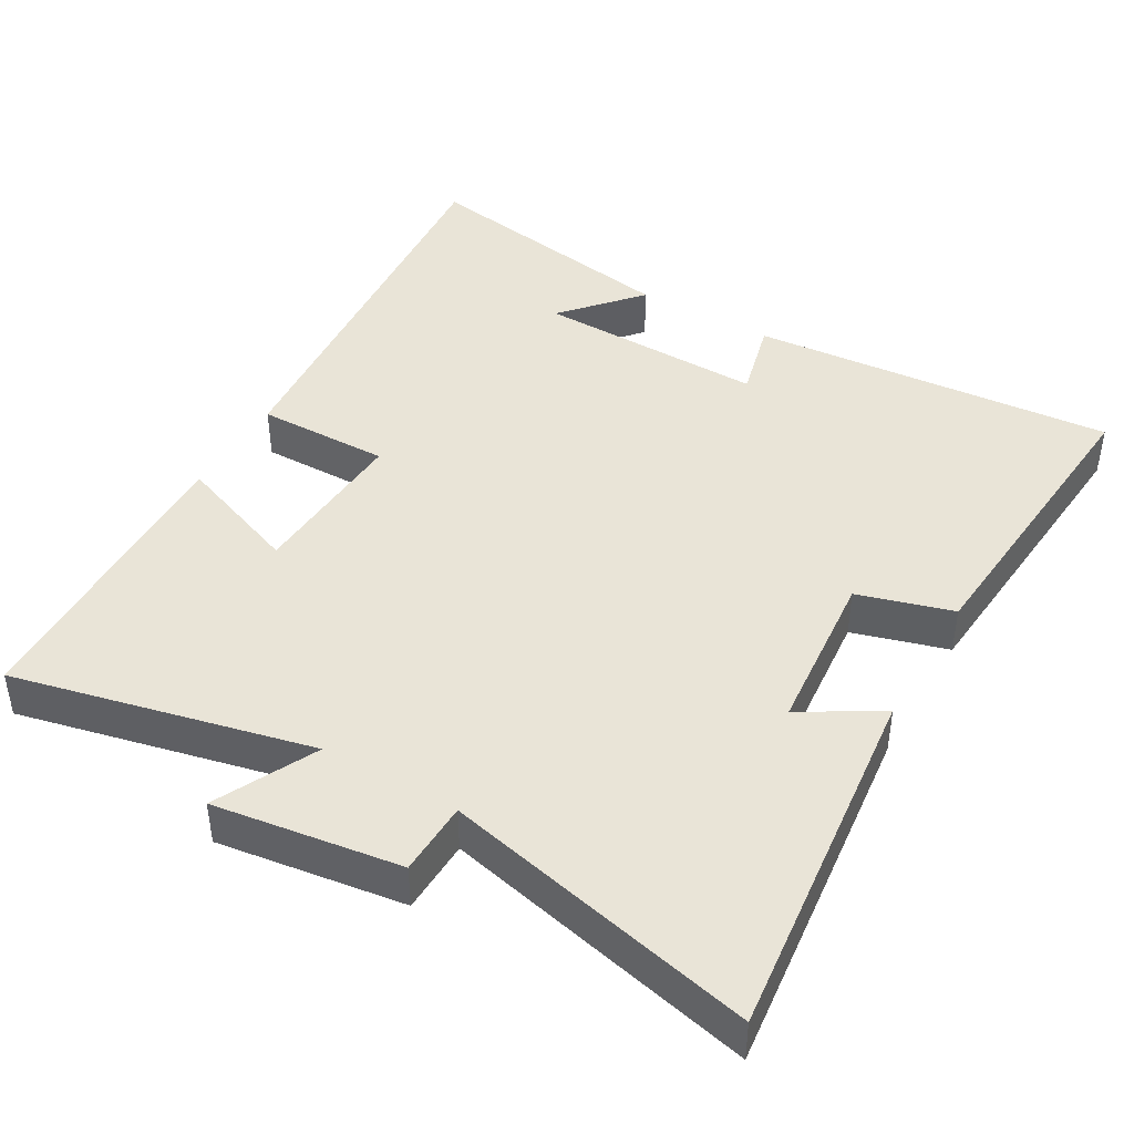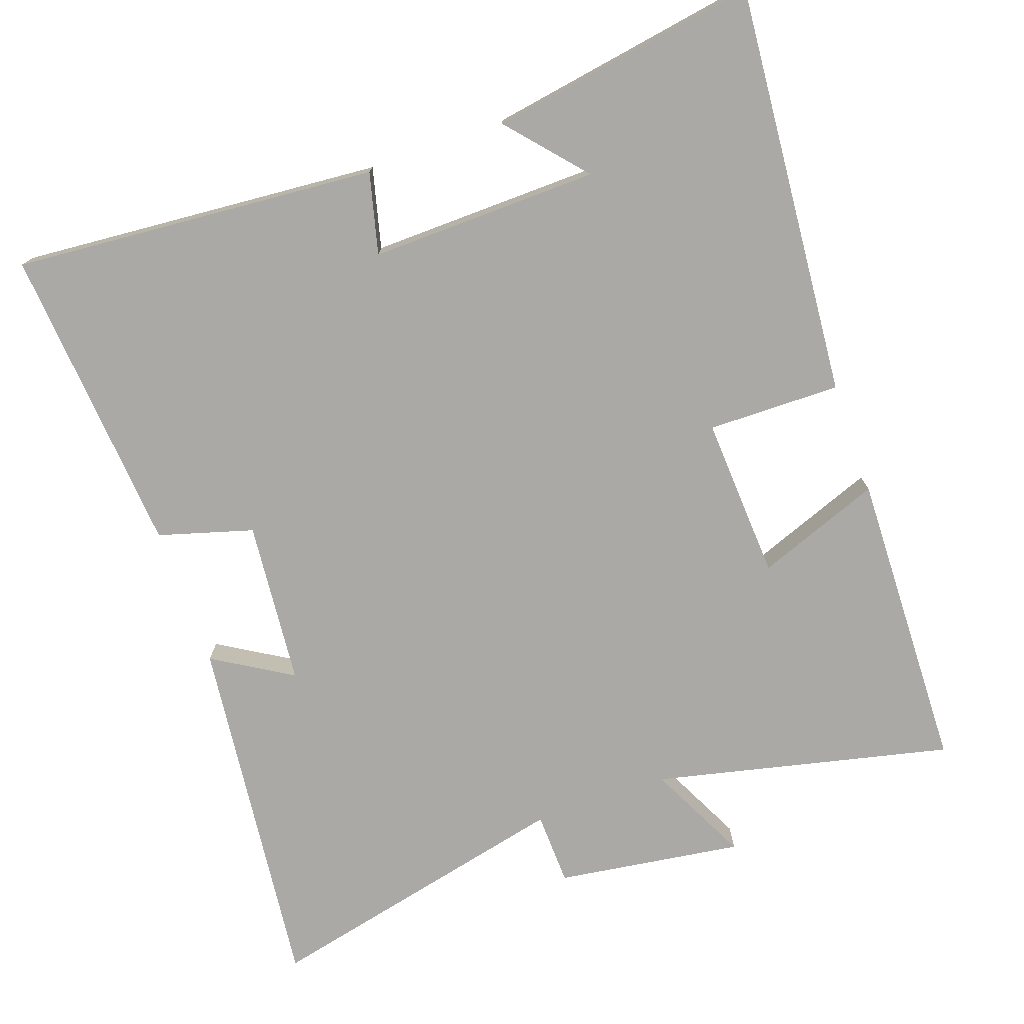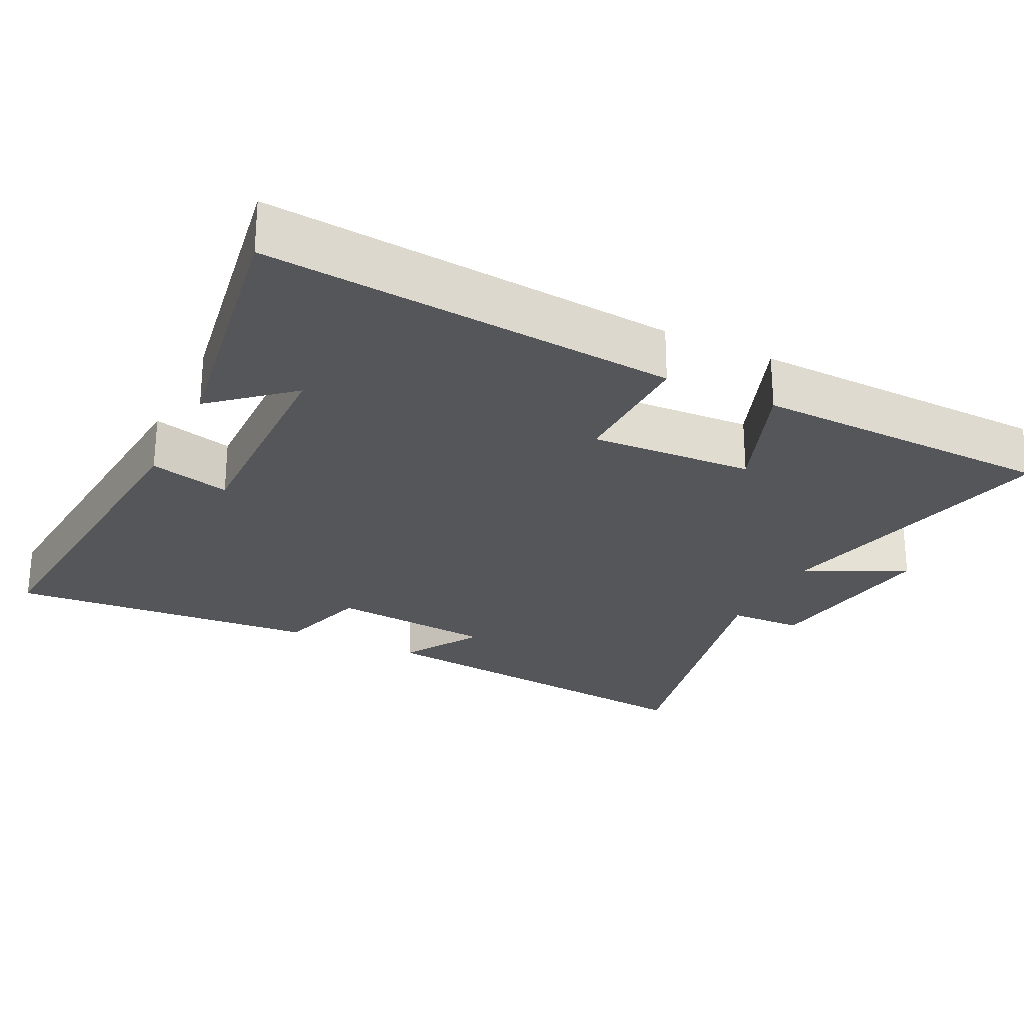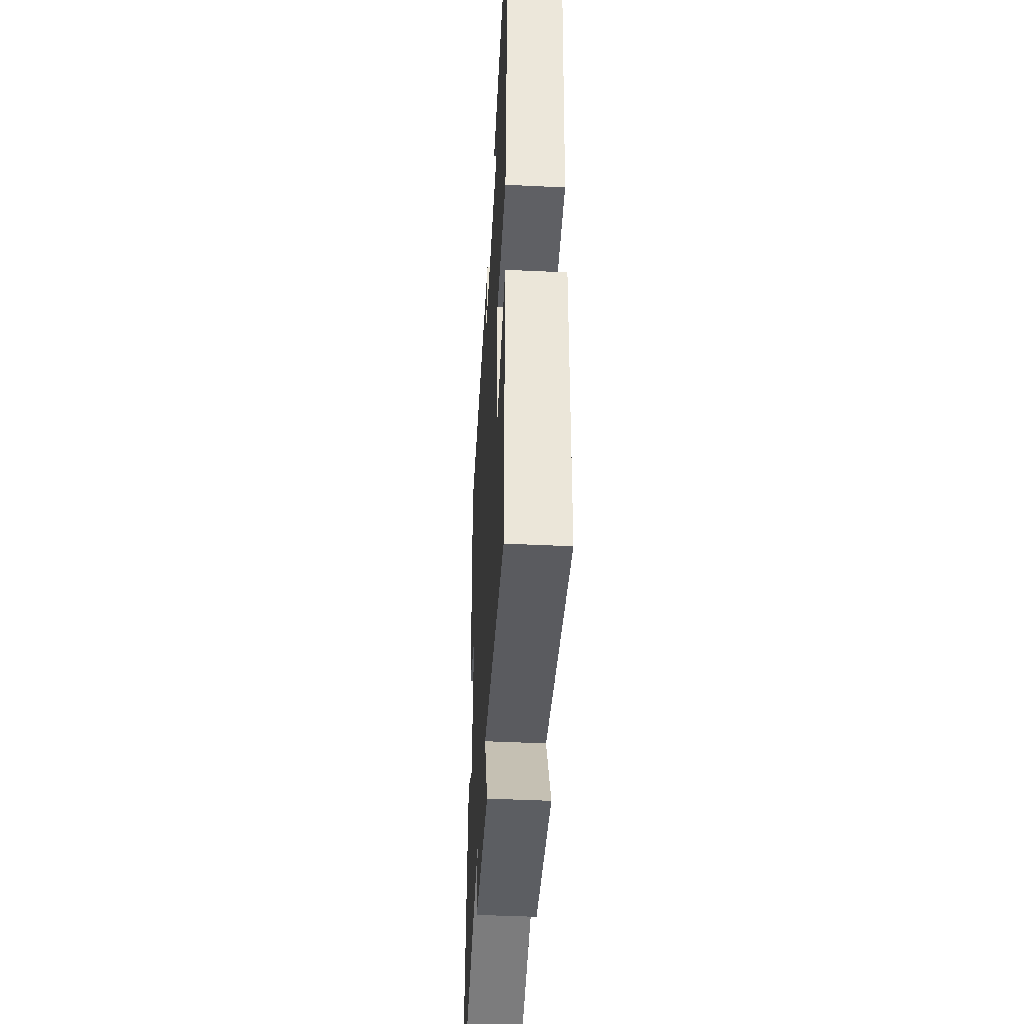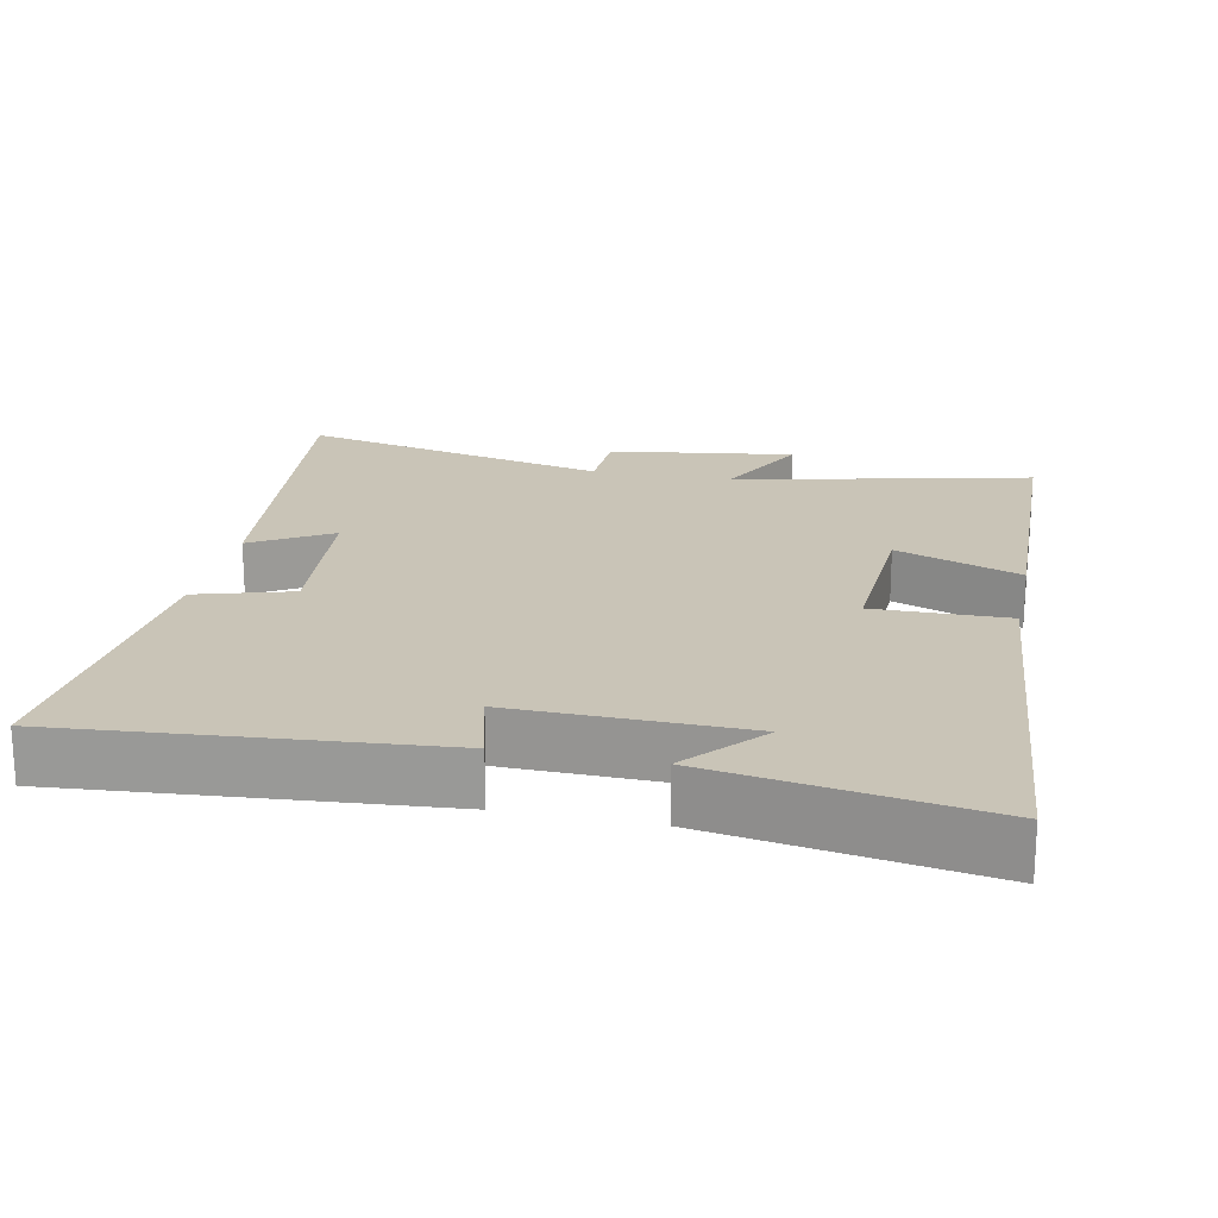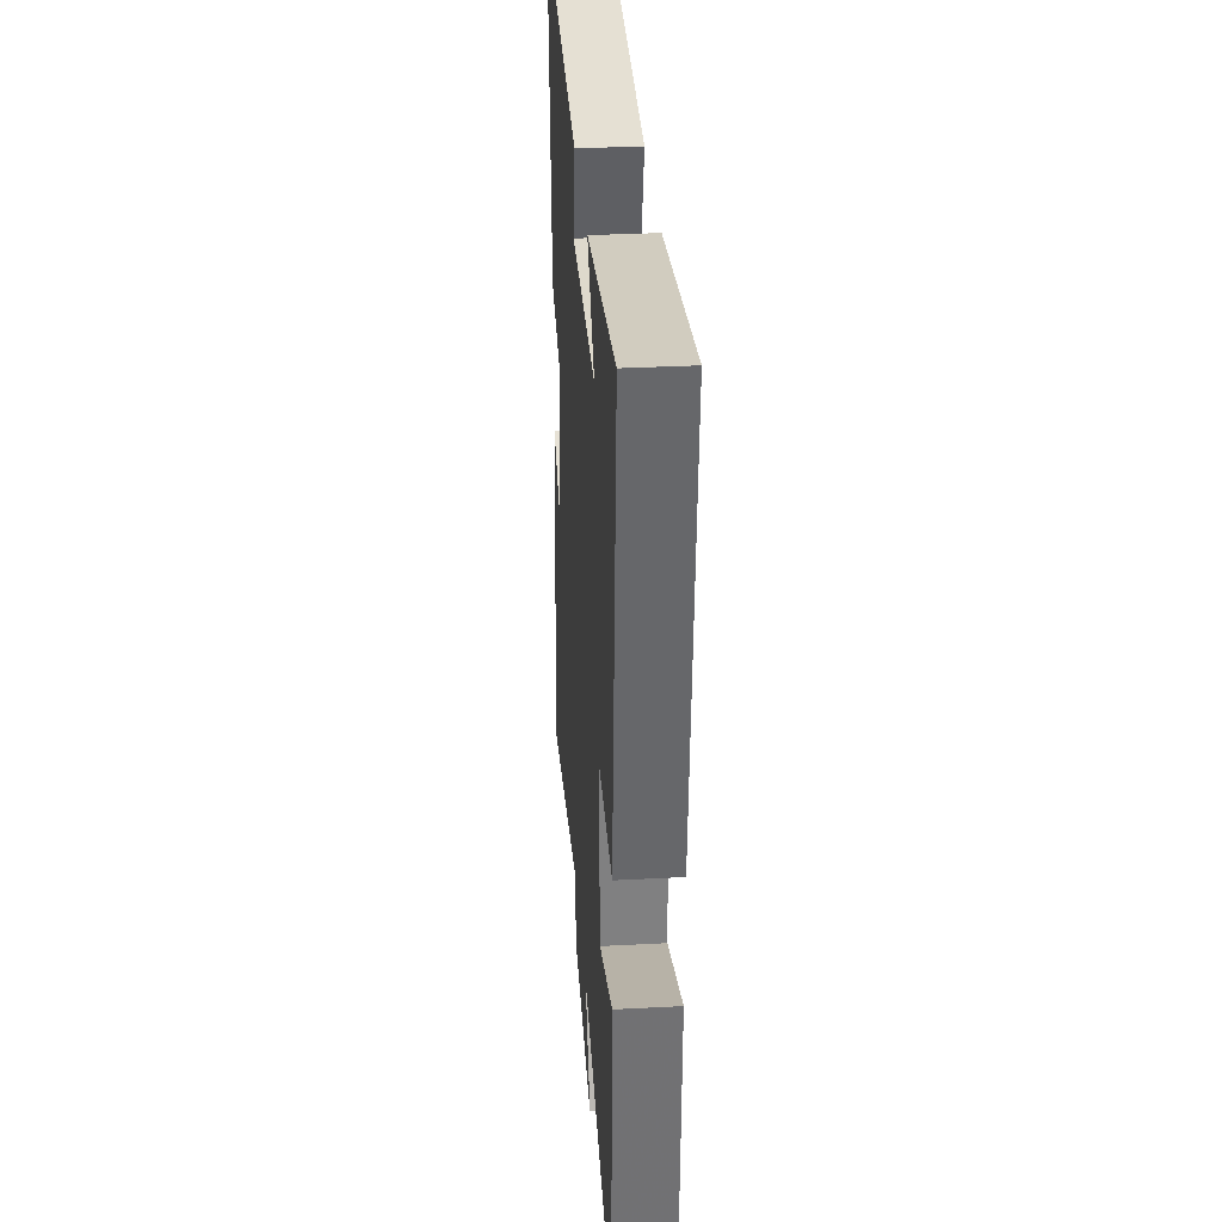
<metadata>
{"format":"obj","ext":"obj","renderer":"f3d","projection":"perspective","resolution":1024,"background":"white","views":[{"elev":43.3,"azim":-149.8,"up":"+Y"},{"elev":-75.4,"azim":19.6,"up":"+Y"},{"elev":-25.7,"azim":63.9,"up":"+Y"},{"elev":-46.1,"azim":86.9,"up":"+Z"},{"elev":19.9,"azim":11.8,"up":"+Y"},{"elev":33.2,"azim":85.9,"up":"+Z"}]}
</metadata>
<code>
v -0.534 0.07 0.543
v -0.024 0.07 0.5
v -0.053 0.07 0.387
v 0.267 0.07 0.393
v 0.174 0.07 0.5
v 0.55 0.07 0.561
v 0.5 0.07 -0.013
v 0.314 0.07 -0.01
v 0.326 0.07 -0.238
v 0.5 0.07 -0.173
v 0.487 0.07 -0.597
v 0.072 0.07 -0.5
v 0.141 0.07 -0.641
v -0.119 0.07 -0.603
v -0.122 0.07 -0.5
v -0.558 0.07 -0.598
v -0.5 0.07 -0.093
v -0.39 0.07 -0.16
v -0.368 0.07 0.07
v -0.5 0.07 0.109
v -0.534 0 0.543
v -0.024 0 0.5
v -0.053 0 0.387
v 0.267 0 0.393
v 0.174 0 0.5
v 0.55 0 0.561
v 0.5 0 -0.013
v 0.314 0 -0.01
v 0.326 0 -0.238
v 0.5 0 -0.173
v 0.487 0 -0.597
v 0.072 0 -0.5
v 0.141 0 -0.641
v -0.119 0 -0.603
v -0.122 0 -0.5
v -0.558 0 -0.598
v -0.5 0 -0.093
v -0.39 0 -0.16
v -0.368 0 0.07
v -0.5 0 0.109
f 1 2 3
f 20 1 3
f 19 20 3
f 18 19 3 4
f 15 16 17 18
f 15 18 4
f 12 13 14 15
f 12 15 4
f 9 10 11 12
f 8 9 12 4
f 7 8 4
f 6 7 4
f 4 5 6
f 23 22 21
f 23 21 40
f 23 40 39
f 24 23 39 38
f 38 37 36 35
f 24 38 35
f 35 34 33 32
f 24 35 32
f 32 31 30 29
f 24 32 29 28
f 24 28 27
f 24 27 26
f 26 25 24
f 1 21 22 2
f 2 22 23 3
f 3 23 24 4
f 4 24 25 5
f 5 25 26 6
f 6 26 27 7
f 7 27 28 8
f 8 28 29 9
f 9 29 30 10
f 10 30 31 11
f 11 31 32 12
f 12 32 33 13
f 13 33 34 14
f 14 34 35 15
f 15 35 36 16
f 16 36 37 17
f 17 37 38 18
f 18 38 39 19
f 19 39 40 20
f 20 40 21 1

</code>
